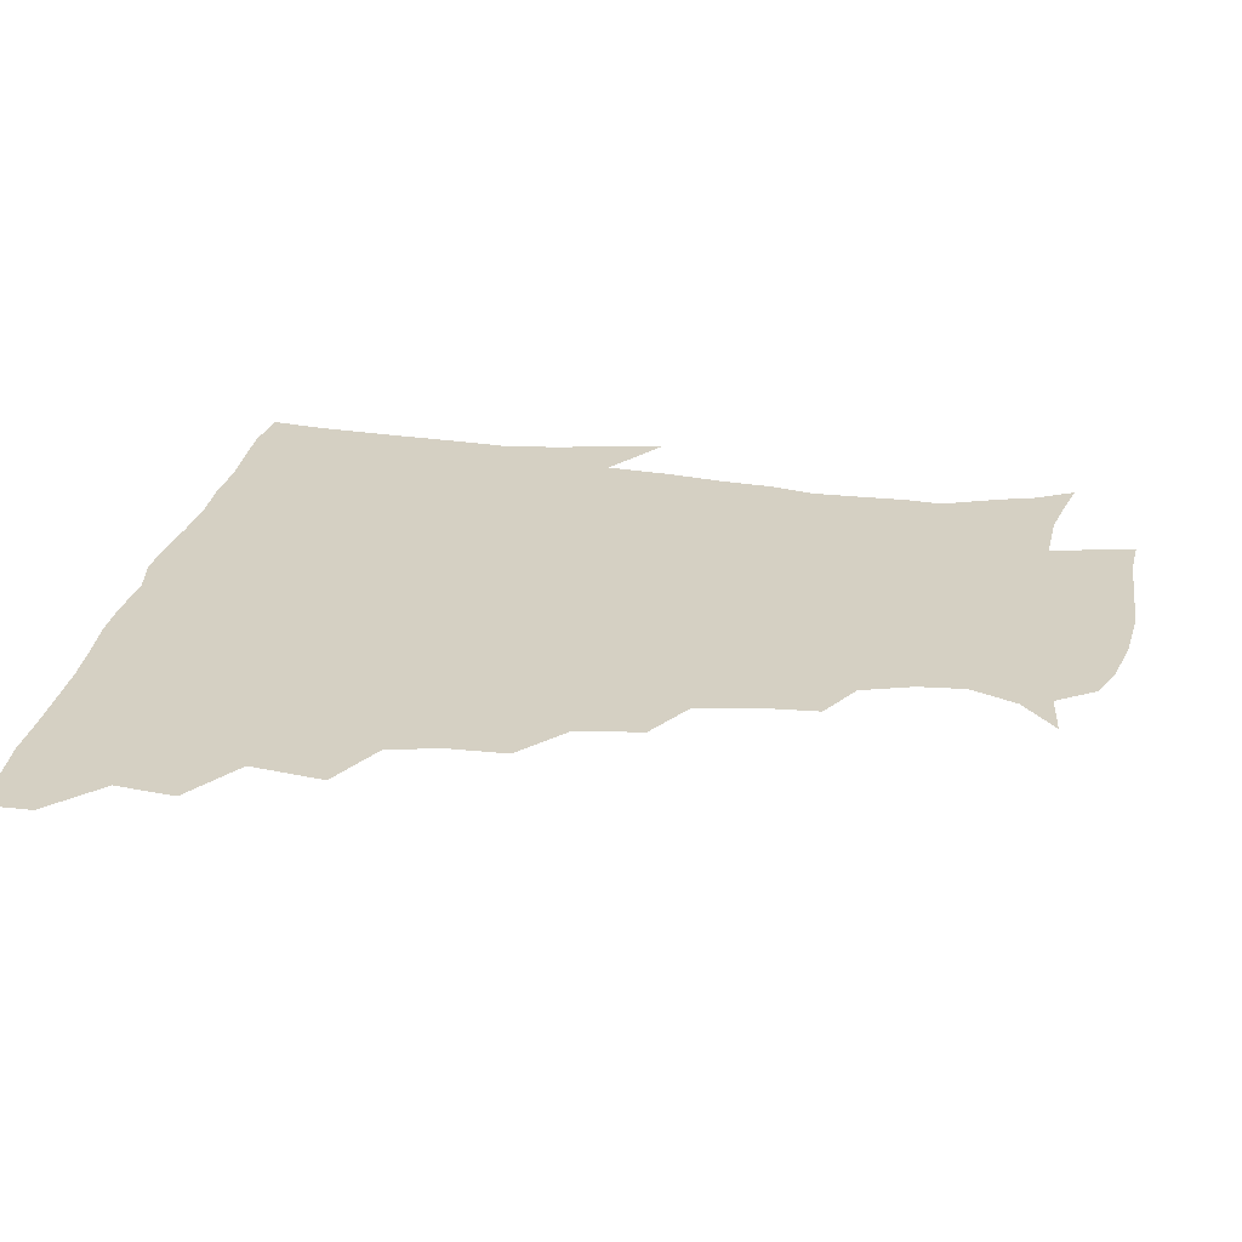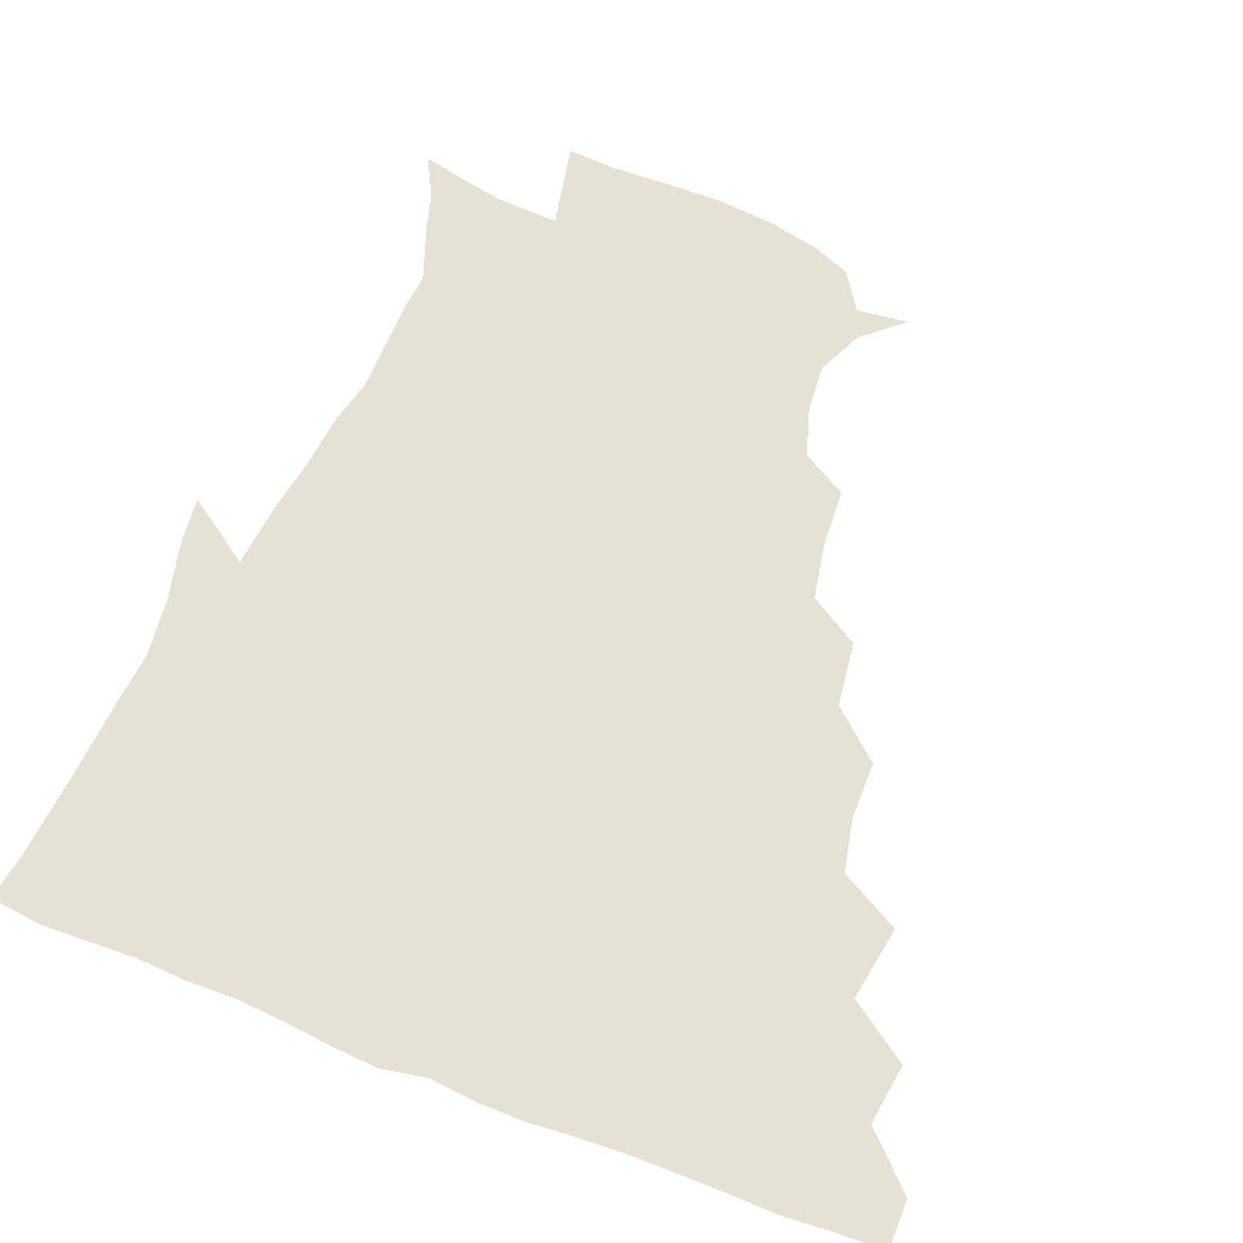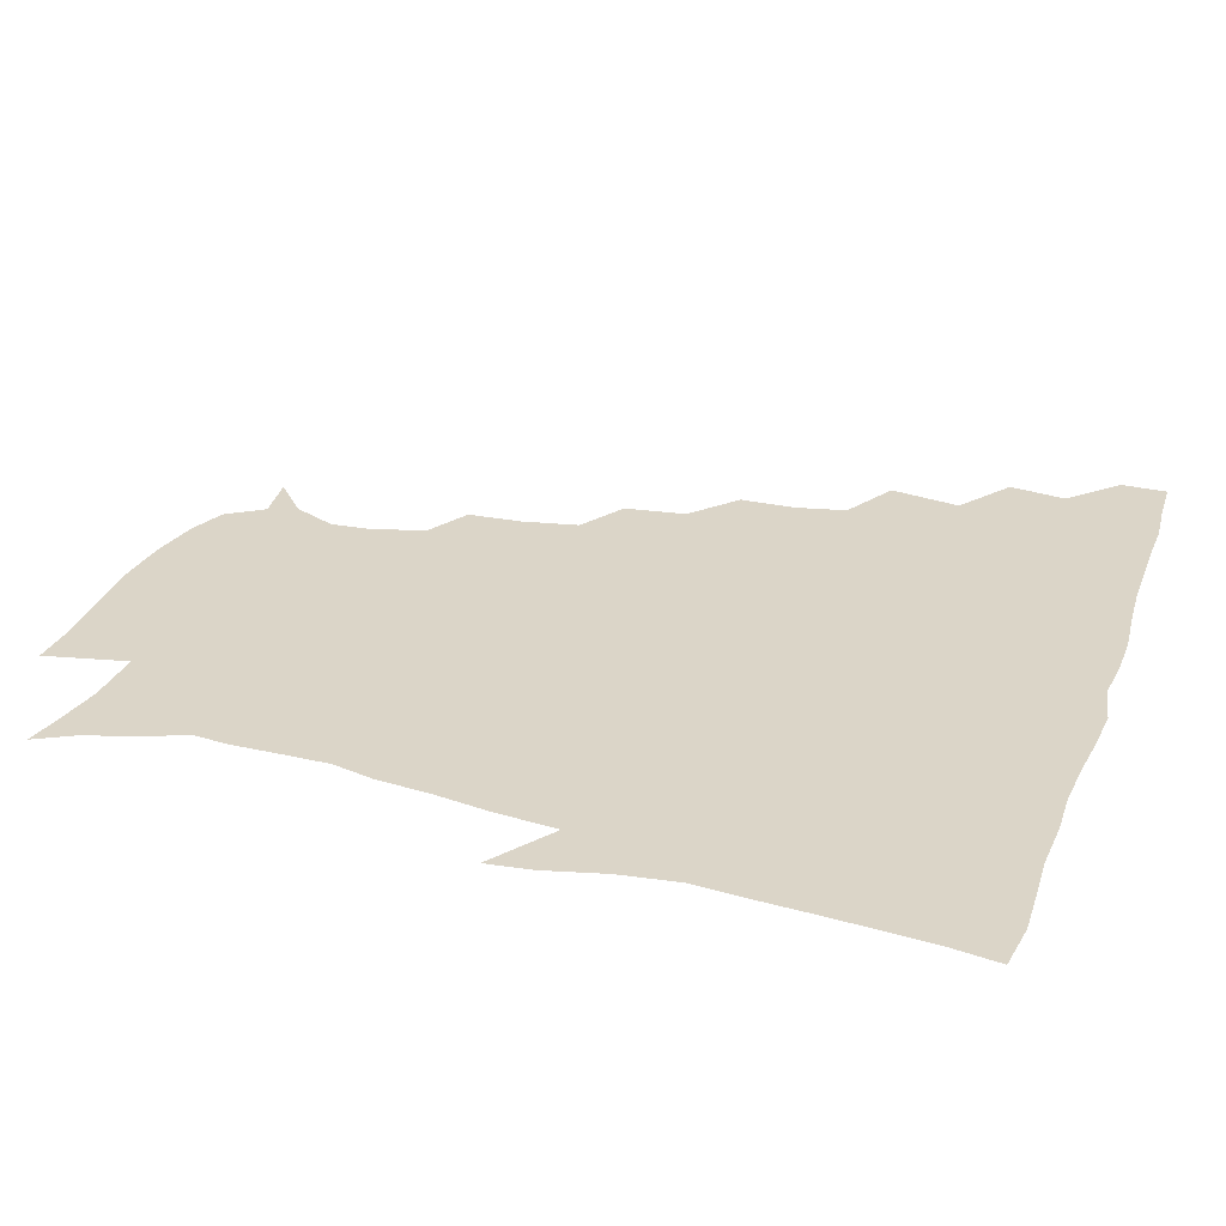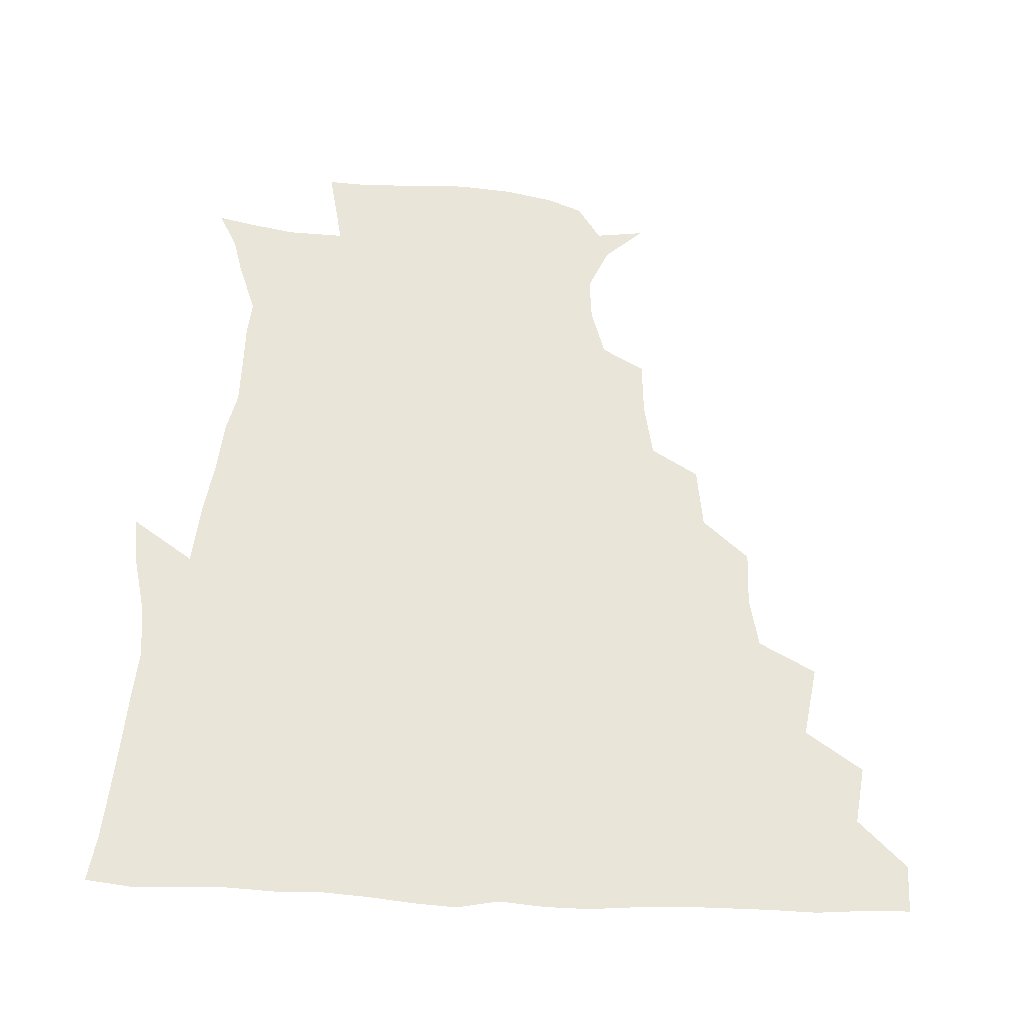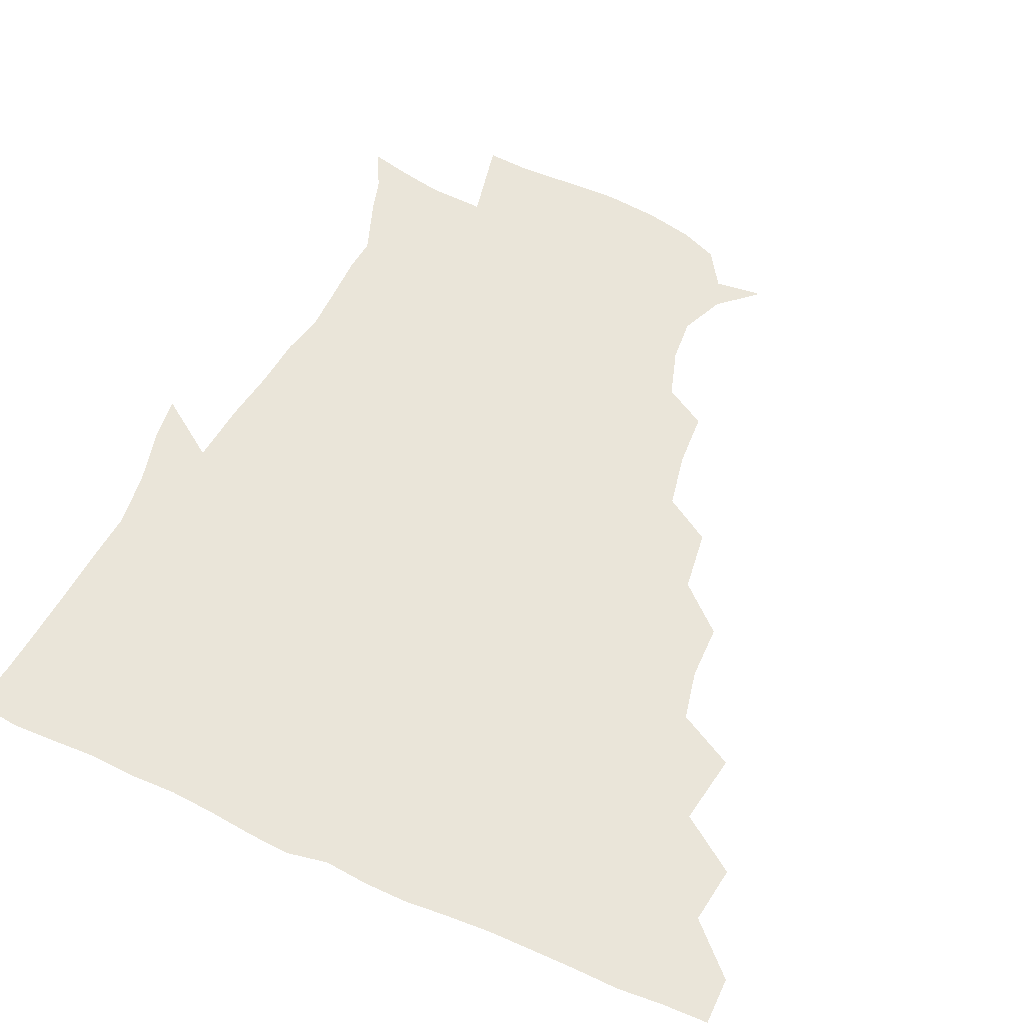
<metadata>
{"format":"obj","ext":"obj","renderer":"f3d","projection":"perspective","resolution":1024,"background":"white","views":[{"elev":26.4,"azim":-80.2,"up":"+Z"},{"elev":64.7,"azim":-158.4,"up":"+Z"},{"elev":29.5,"azim":108.6,"up":"+Z"},{"elev":58.5,"azim":-177.8,"up":"+Z"},{"elev":57.8,"azim":-155.4,"up":"+Z"}]}
</metadata>
<code>
v 436.1 419.8 0
v 436.2 435.3 0
v 449.3 385.3 0
v 452 404.2 0
v 452.5 420.4 0
v 451.6 435.7 0
v 464.3 348.6 0
v 468.1 372.1 0
v 468.7 390.5 0
v 467.5 405.5 0
v 467.1 420.7 0
v 466.6 436.9 0
v 486.8 303.2 0
v 486.6 321.6 0
v 483.1 338.2 0
v 483.3 358.2 0
v 484.2 376.2 0
v 483.9 391.7 0
v 482.7 406.1 0
v 481.9 421.2 0
v 481.6 436.5 0
v 504.9 268.9 0
v 502.3 289.3 0
v 499.8 307 0
v 502.4 332.3 0
v 498.3 344.3 0
v 499.6 362.6 0
v 498.8 377.2 0
v 498 391.7 0
v 497.6 406.2 0
v 497.3 420.7 0
v 496.6 436.5 0
v 525.2 222.3 0
v 524.2 240.5 0
v 520.7 259 0
v 517.7 279.9 0
v 515.6 296.7 0
v 515.6 316.5 0
v 515.6 334.5 0
v 513.3 346.8 0
v 514.7 364.2 0
v 513.4 377.7 0
v 512.8 391.9 0
v 512.2 406.4 0
v 511.8 421.1 0
v 511.5 436.5 0
v 526.1 156.9 0
v 539.2 168.3 0
v 545.7 182.9 0
v 544.6 197.6 0
v 539.5 213.9 0
v 537.3 234.9 0
v 534.7 250.5 0
v 532.5 268.4 0
v 530.6 284.3 0
v 530.4 303.4 0
v 529.5 318.2 0
v 529 334.2 0
v 528.8 349 0
v 528.8 363.8 0
v 528.3 377.8 0
v 527.2 392 0
v 527.1 406.4 0
v 526.6 421.3 0
v 526.4 437.4 0
v 542.6 158.8 0
v 553.4 175.7 0
v 554.9 192 0
v 552.5 204.8 0
v 550.2 223.6 0
v 549.2 242.4 0
v 547.1 256.3 0
v 545.3 271.1 0
v 544.8 288.5 0
v 544.2 305.1 0
v 544 320.3 0
v 543.6 335.1 0
v 543.3 349.5 0
v 544.1 364.9 0
v 543.3 377.9 0
v 542.5 391.9 0
v 542.2 406.4 0
v 541.3 422.3 0
v 540.9 438.5 0
v 550.6 146.6 0
v 559.4 162 0
v 565.3 180.8 0
v 564.6 197 0
v 564.5 212.1 0
v 561.9 229.4 0
v 561.7 244.9 0
v 560.1 259.3 0
v 559.4 275.7 0
v 559.2 291.7 0
v 558.4 305.2 0
v 558 321 0
v 558.2 335.6 0
v 557.7 349.1 0
v 558 364.3 0
v 557.6 377.8 0
v 557.2 391.7 0
v 557.5 405.7 0
v 556.8 420.6 0
v 555.3 438.3 0
v 562.7 141.5 0
v 574.9 166.2 0
v 577.4 183.9 0
v 576.3 197.2 0
v 575.7 217.7 0
v 574.9 229.5 0
v 574.6 245.6 0
v 573.6 260.6 0
v 573 276.6 0
v 572.7 292.5 0
v 573.2 307.5 0
v 572.1 319.4 0
v 572.3 335.4 0
v 572.3 349.4 0
v 572.4 363.9 0
v 572.2 377.7 0
v 572.1 391.7 0
v 572.1 405.8 0
v 571.4 420.7 0
v 570.3 437 0
v 579.3 137.8 0
v 588.2 167.1 0
v 589.3 185.3 0
v 590.1 199.4 0
v 587.8 216.9 0
v 588.1 229.1 0
v 587.2 247.5 0
v 587.1 262.7 0
v 587.2 277.5 0
v 586.8 291.9 0
v 586.9 308.3 0
v 587.1 322 0
v 587.3 336.8 0
v 587.2 350.2 0
v 587.3 364.1 0
v 587.4 377.9 0
v 587.3 391.8 0
v 586.8 405.7 0
v 585.7 421.5 0
v 584.3 439.6 0
v 597.8 135.9 0
v 601.6 167.2 0
v 601.7 186.3 0
v 602.1 203.9 0
v 601.8 217.2 0
v 602 232 0
v 600.9 248 0
v 600.4 262.8 0
v 600.9 277.9 0
v 600.9 293 0
v 601 308.2 0
v 601.3 321.4 0
v 601.4 336.1 0
v 601.5 349.5 0
v 601.8 364.2 0
v 602.1 378.2 0
v 602 392 0
v 601.3 406.6 0
v 600.4 421.5 0
v 598.4 438.7 0
v 616.8 136.2 0
v 615.3 167.2 0
v 614.9 186.5 0
v 614.7 201 0
v 614.5 217.3 0
v 614.4 234.1 0
v 614.3 249.7 0
v 614.8 262.3 0
v 614.3 278.5 0
v 614.8 292.9 0
v 614.8 308.1 0
v 615.6 322.9 0
v 615.7 336.3 0
v 615.9 350.5 0
v 616.3 364.5 0
v 616.7 378.6 0
v 616.7 392.2 0
v 616.6 406.3 0
v 615.2 421.6 0
v 613.4 437.1 0
v 634.9 136.7 0
v 629.9 164.9 0
v 627.9 184.3 0
v 627.4 200.1 0
v 627 217.5 0
v 627 233.7 0
v 627.2 247.6 0
v 628.3 262.9 0
v 628.3 276.9 0
v 628.7 291.9 0
v 629 306.3 0
v 629.1 322.6 0
v 629.7 336.9 0
v 630 350.3 0
v 630.4 365 0
v 631 378.9 0
v 631.2 392.5 0
v 631.4 406.5 0
v 631 420.8 0
v 629.2 436 0
v 649.9 135.6 0
v 644.2 162.8 0
v 641 182.4 0
v 639.7 199.7 0
v 639.2 216.4 0
v 639.1 232.4 0
v 640.2 245.2 0
v 640.6 262.1 0
v 641.9 275.8 0
v 642.5 290.7 0
v 643 305.2 0
v 642.6 321.8 0
v 643 337.3 0
v 644.1 350 0
v 644.6 363.8 0
v 645.1 379 0
v 646.2 393.4 0
v 646.5 406.5 0
v 646.2 420.5 0
v 644 436.4 0
v 663.9 161.7 0
v 656.1 179.4 0
v 653.1 195.4 0
v 650.8 213.5 0
v 651.4 228.3 0
v 652.7 241.8 0
v 653.3 257.6 0
v 654.5 273.1 0
v 655.3 289.6 0
v 656.1 306 0
v 656.8 320.5 0
v 656.7 335.6 0
v 657.3 350.4 0
v 658.1 364.3 0
v 659 379 0
v 659.9 393 0
v 660.4 406.7 0
v 660.8 420.8 0
v 660.6 435.6 0
v 679.8 158.5 0
v 670 176.4 0
v 665.5 192.4 0
v 662.9 207.6 0
v 663.1 222.6 0
v 663.8 237.4 0
v 665.3 251.5 0
v 666.5 268.6 0
v 667.8 285.4 0
v 669.5 301.9 0
v 670.7 318.4 0
v 670.1 333.6 0
v 669.9 349.4 0
v 670.6 364.9 0
v 672.3 378.5 0
v 673.4 393 0
v 674.6 406.5 0
v 675.3 420.5 0
v 675.5 436.2 0
v 692 155.5 0
v 685.2 168.5 0
v 681.9 179.9 0
v 675.1 198.6 0
v 676.3 210 0
v 676.2 224.8 0
v 676.4 241.4 0
v 679.7 255.1 0
v 681.4 272.5 0
v 684.3 290.5 0
v 686.4 311.7 0
v 684 328.9 0
v 683.7 343.8 0
v 684.1 359.6 0
v 685.3 375.7 0
v 686.5 391.7 0
v 688.4 405.9 0
v 689.4 419.9 0
v 690.5 436.6 0
v 707.5 296.9 0
v 705.8 311.9 0
v 701.2 330.9 0
v 698.9 349.9 0
v 700.3 366.6 0
v 701.5 384.8 0
v 702.9 403.2 0
v 704.3 419.3 0
v 706.7 434.7 0
f 4 5 1
f 1 5 2
f 5 6 2
f 8 9 3
f 3 9 4
f 9 10 4
f 4 10 5
f 10 11 5
f 5 11 6
f 11 12 6
f 15 16 7
f 7 16 8
f 16 17 8
f 8 17 9
f 17 18 9
f 9 18 10
f 18 19 10
f 10 19 11
f 19 20 11
f 11 20 12
f 20 21 12
f 23 24 13
f 13 24 14
f 24 25 14
f 14 25 15
f 25 26 15
f 15 26 16
f 26 27 16
f 16 27 17
f 27 28 17
f 17 28 18
f 28 29 18
f 18 29 19
f 29 30 19
f 19 30 20
f 30 31 20
f 20 31 21
f 31 32 21
f 35 36 22
f 22 36 23
f 36 37 23
f 23 37 24
f 37 38 24
f 24 38 25
f 38 39 25
f 25 39 26
f 39 40 26
f 26 40 27
f 40 41 27
f 27 41 28
f 41 42 28
f 28 42 29
f 42 43 29
f 29 43 30
f 43 44 30
f 30 44 31
f 44 45 31
f 31 45 32
f 45 46 32
f 51 52 33
f 33 52 34
f 52 53 34
f 34 53 35
f 53 54 35
f 35 54 36
f 54 55 36
f 36 55 37
f 55 56 37
f 37 56 38
f 56 57 38
f 38 57 39
f 57 58 39
f 39 58 40
f 58 59 40
f 40 59 41
f 59 60 41
f 41 60 42
f 60 61 42
f 42 61 43
f 61 62 43
f 43 62 44
f 62 63 44
f 44 63 45
f 63 64 45
f 45 64 46
f 64 65 46
f 47 66 48
f 66 67 48
f 48 67 49
f 67 68 49
f 49 68 50
f 68 69 50
f 50 69 51
f 69 70 51
f 51 70 52
f 70 71 52
f 52 71 53
f 71 72 53
f 53 72 54
f 72 73 54
f 54 73 55
f 73 74 55
f 55 74 56
f 74 75 56
f 56 75 57
f 75 76 57
f 57 76 58
f 76 77 58
f 58 77 59
f 77 78 59
f 59 78 60
f 78 79 60
f 60 79 61
f 79 80 61
f 61 80 62
f 80 81 62
f 62 81 63
f 81 82 63
f 63 82 64
f 82 83 64
f 64 83 65
f 83 84 65
f 85 86 66
f 66 86 67
f 86 87 67
f 67 87 68
f 87 88 68
f 68 88 69
f 88 89 69
f 69 89 70
f 89 90 70
f 70 90 71
f 90 91 71
f 71 91 72
f 91 92 72
f 72 92 73
f 92 93 73
f 73 93 74
f 93 94 74
f 74 94 75
f 94 95 75
f 75 95 76
f 95 96 76
f 76 96 77
f 96 97 77
f 77 97 78
f 97 98 78
f 78 98 79
f 98 99 79
f 79 99 80
f 99 100 80
f 80 100 81
f 100 101 81
f 81 101 82
f 101 102 82
f 82 102 83
f 102 103 83
f 83 103 84
f 103 104 84
f 85 105 86
f 105 106 86
f 86 106 87
f 106 107 87
f 87 107 88
f 107 108 88
f 88 108 89
f 108 109 89
f 89 109 90
f 109 110 90
f 90 110 91
f 110 111 91
f 91 111 92
f 111 112 92
f 92 112 93
f 112 113 93
f 93 113 94
f 113 114 94
f 94 114 95
f 114 115 95
f 95 115 96
f 115 116 96
f 96 116 97
f 116 117 97
f 97 117 98
f 117 118 98
f 98 118 99
f 118 119 99
f 99 119 100
f 119 120 100
f 100 120 101
f 120 121 101
f 101 121 102
f 121 122 102
f 102 122 103
f 122 123 103
f 103 123 104
f 123 124 104
f 105 125 106
f 125 126 106
f 106 126 107
f 126 127 107
f 107 127 108
f 127 128 108
f 108 128 109
f 128 129 109
f 109 129 110
f 129 130 110
f 110 130 111
f 130 131 111
f 111 131 112
f 131 132 112
f 112 132 113
f 132 133 113
f 113 133 114
f 133 134 114
f 114 134 115
f 134 135 115
f 115 135 116
f 135 136 116
f 116 136 117
f 136 137 117
f 117 137 118
f 137 138 118
f 118 138 119
f 138 139 119
f 119 139 120
f 139 140 120
f 120 140 121
f 140 141 121
f 121 141 122
f 141 142 122
f 122 142 123
f 142 143 123
f 123 143 124
f 143 144 124
f 125 145 126
f 145 146 126
f 126 146 127
f 146 147 127
f 127 147 128
f 147 148 128
f 128 148 129
f 148 149 129
f 129 149 130
f 149 150 130
f 130 150 131
f 150 151 131
f 131 151 132
f 151 152 132
f 132 152 133
f 152 153 133
f 133 153 134
f 153 154 134
f 134 154 135
f 154 155 135
f 135 155 136
f 155 156 136
f 136 156 137
f 156 157 137
f 137 157 138
f 157 158 138
f 138 158 139
f 158 159 139
f 139 159 140
f 159 160 140
f 140 160 141
f 160 161 141
f 141 161 142
f 161 162 142
f 142 162 143
f 162 163 143
f 143 163 144
f 163 164 144
f 145 165 146
f 165 166 146
f 146 166 147
f 166 167 147
f 147 167 148
f 167 168 148
f 148 168 149
f 168 169 149
f 149 169 150
f 169 170 150
f 150 170 151
f 170 171 151
f 151 171 152
f 171 172 152
f 152 172 153
f 172 173 153
f 153 173 154
f 173 174 154
f 154 174 155
f 174 175 155
f 155 175 156
f 175 176 156
f 156 176 157
f 176 177 157
f 157 177 158
f 177 178 158
f 158 178 159
f 178 179 159
f 159 179 160
f 179 180 160
f 160 180 161
f 180 181 161
f 161 181 162
f 181 182 162
f 162 182 163
f 182 183 163
f 163 183 164
f 183 184 164
f 165 185 166
f 185 186 166
f 166 186 167
f 186 187 167
f 167 187 168
f 187 188 168
f 168 188 169
f 188 189 169
f 169 189 170
f 189 190 170
f 170 190 171
f 190 191 171
f 171 191 172
f 191 192 172
f 172 192 173
f 192 193 173
f 173 193 174
f 193 194 174
f 174 194 175
f 194 195 175
f 175 195 176
f 195 196 176
f 176 196 177
f 196 197 177
f 177 197 178
f 197 198 178
f 178 198 179
f 198 199 179
f 179 199 180
f 199 200 180
f 180 200 181
f 200 201 181
f 181 201 182
f 201 202 182
f 182 202 183
f 202 203 183
f 183 203 184
f 203 204 184
f 185 205 186
f 205 206 186
f 186 206 187
f 206 207 187
f 187 207 188
f 207 208 188
f 188 208 189
f 208 209 189
f 189 209 190
f 209 210 190
f 190 210 191
f 210 211 191
f 191 211 192
f 211 212 192
f 192 212 193
f 212 213 193
f 193 213 194
f 213 214 194
f 194 214 195
f 214 215 195
f 195 215 196
f 215 216 196
f 196 216 197
f 216 217 197
f 197 217 198
f 217 218 198
f 198 218 199
f 218 219 199
f 199 219 200
f 219 220 200
f 200 220 201
f 220 221 201
f 201 221 202
f 221 222 202
f 202 222 203
f 222 223 203
f 203 223 204
f 223 224 204
f 206 225 207
f 225 226 207
f 207 226 208
f 226 227 208
f 208 227 209
f 227 228 209
f 209 228 210
f 228 229 210
f 210 229 211
f 229 230 211
f 211 230 212
f 230 231 212
f 212 231 213
f 231 232 213
f 213 232 214
f 232 233 214
f 214 233 215
f 233 234 215
f 215 234 216
f 234 235 216
f 216 235 217
f 235 236 217
f 217 236 218
f 236 237 218
f 218 237 219
f 237 238 219
f 219 238 220
f 238 239 220
f 220 239 221
f 239 240 221
f 221 240 222
f 240 241 222
f 222 241 223
f 241 242 223
f 223 242 224
f 242 243 224
f 225 244 226
f 244 245 226
f 226 245 227
f 245 246 227
f 227 246 228
f 246 247 228
f 228 247 229
f 247 248 229
f 229 248 230
f 248 249 230
f 230 249 231
f 249 250 231
f 231 250 232
f 250 251 232
f 232 251 233
f 251 252 233
f 233 252 234
f 252 253 234
f 234 253 235
f 253 254 235
f 235 254 236
f 254 255 236
f 236 255 237
f 255 256 237
f 237 256 238
f 256 257 238
f 238 257 239
f 257 258 239
f 239 258 240
f 258 259 240
f 240 259 241
f 259 260 241
f 241 260 242
f 260 261 242
f 242 261 243
f 261 262 243
f 244 263 245
f 263 264 245
f 245 264 246
f 264 265 246
f 246 265 247
f 265 266 247
f 247 266 248
f 266 267 248
f 248 267 249
f 267 268 249
f 249 268 250
f 268 269 250
f 250 269 251
f 269 270 251
f 251 270 252
f 270 271 252
f 252 271 253
f 271 272 253
f 253 272 254
f 272 273 254
f 254 273 255
f 273 274 255
f 255 274 256
f 274 275 256
f 256 275 257
f 275 276 257
f 257 276 258
f 276 277 258
f 258 277 259
f 277 278 259
f 259 278 260
f 278 279 260
f 260 279 261
f 279 280 261
f 261 280 262
f 280 281 262
f 273 282 274
f 282 283 274
f 274 283 275
f 283 284 275
f 275 284 276
f 284 285 276
f 276 285 277
f 285 286 277
f 277 286 278
f 286 287 278
f 278 287 279
f 287 288 279
f 279 288 280
f 288 289 280
f 280 289 281
f 289 290 281

</code>
